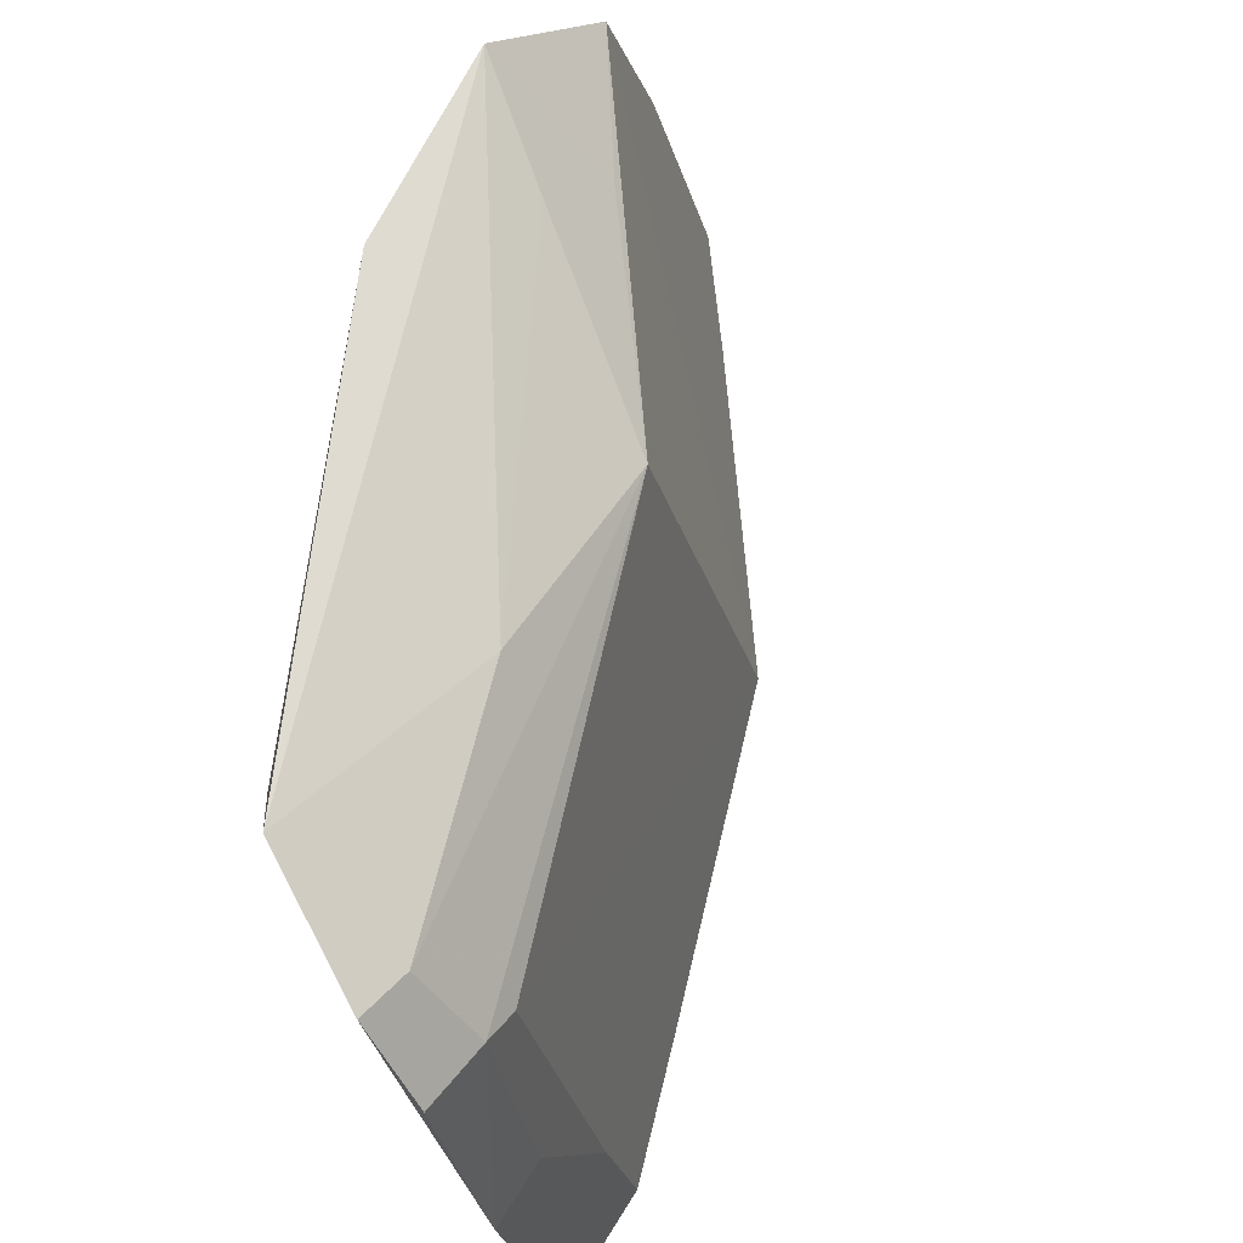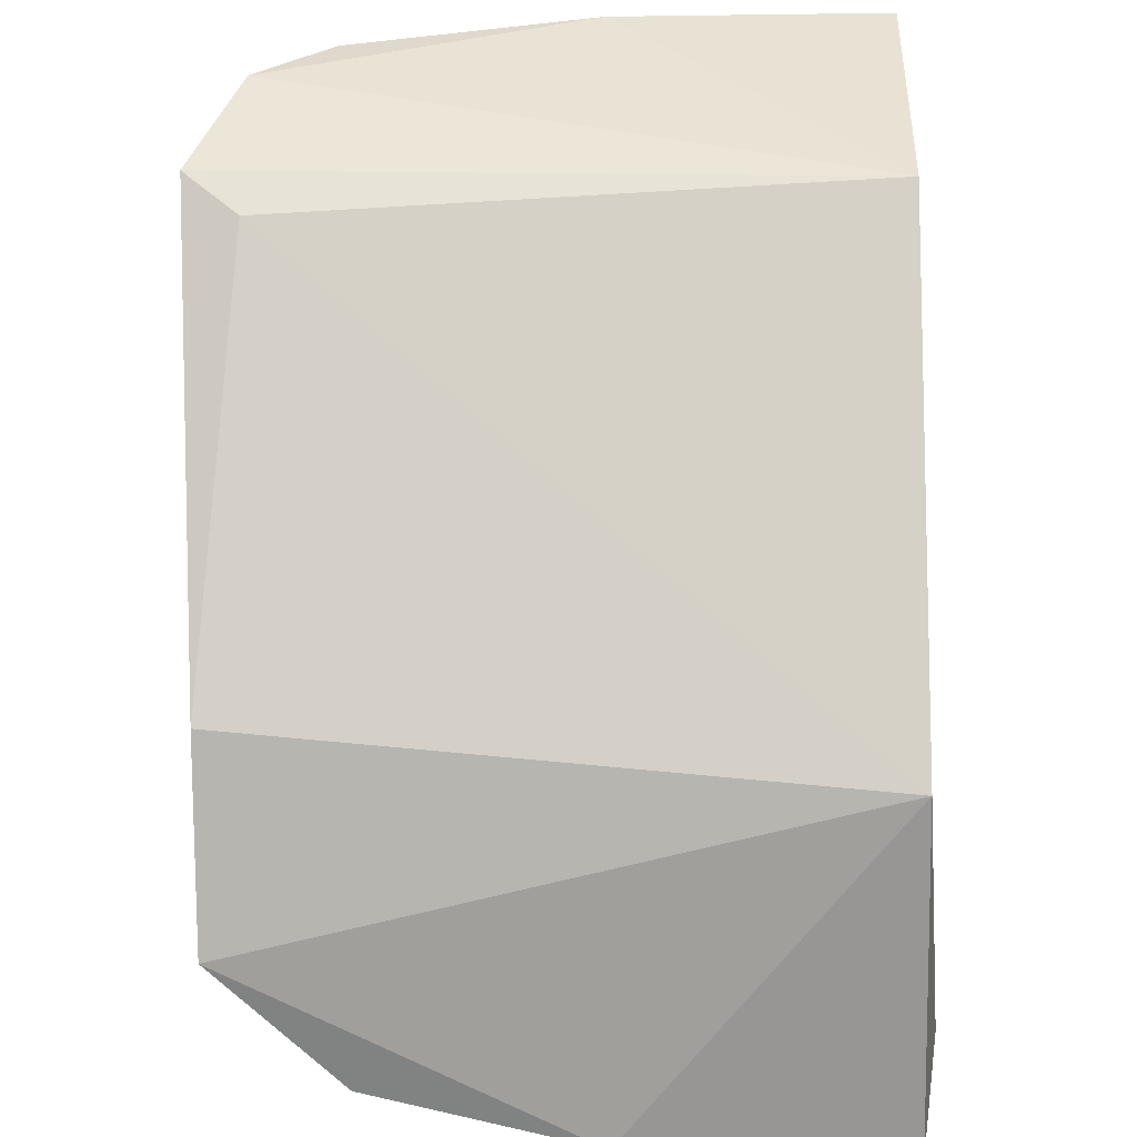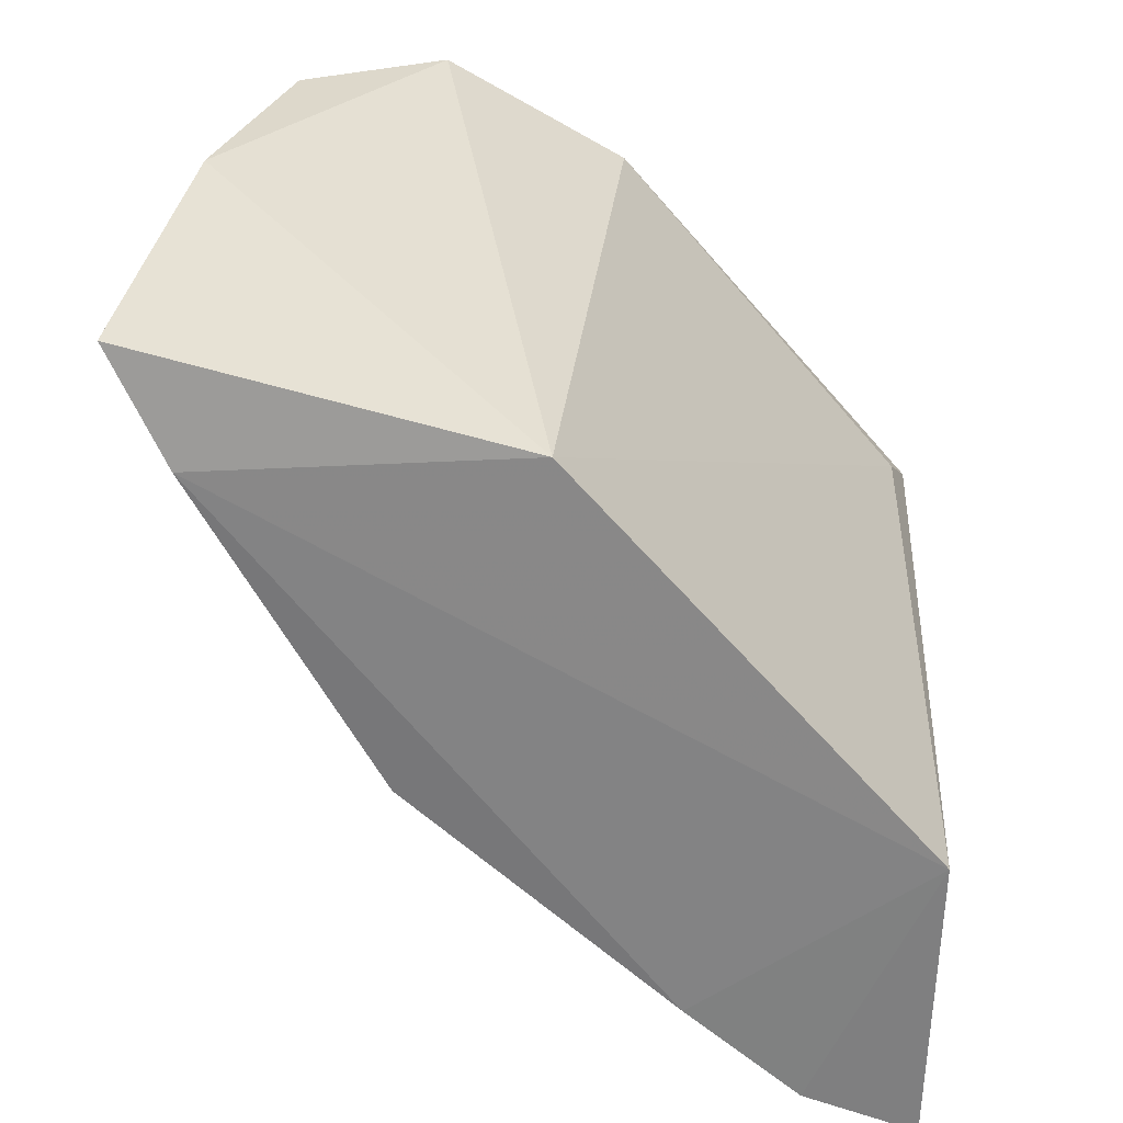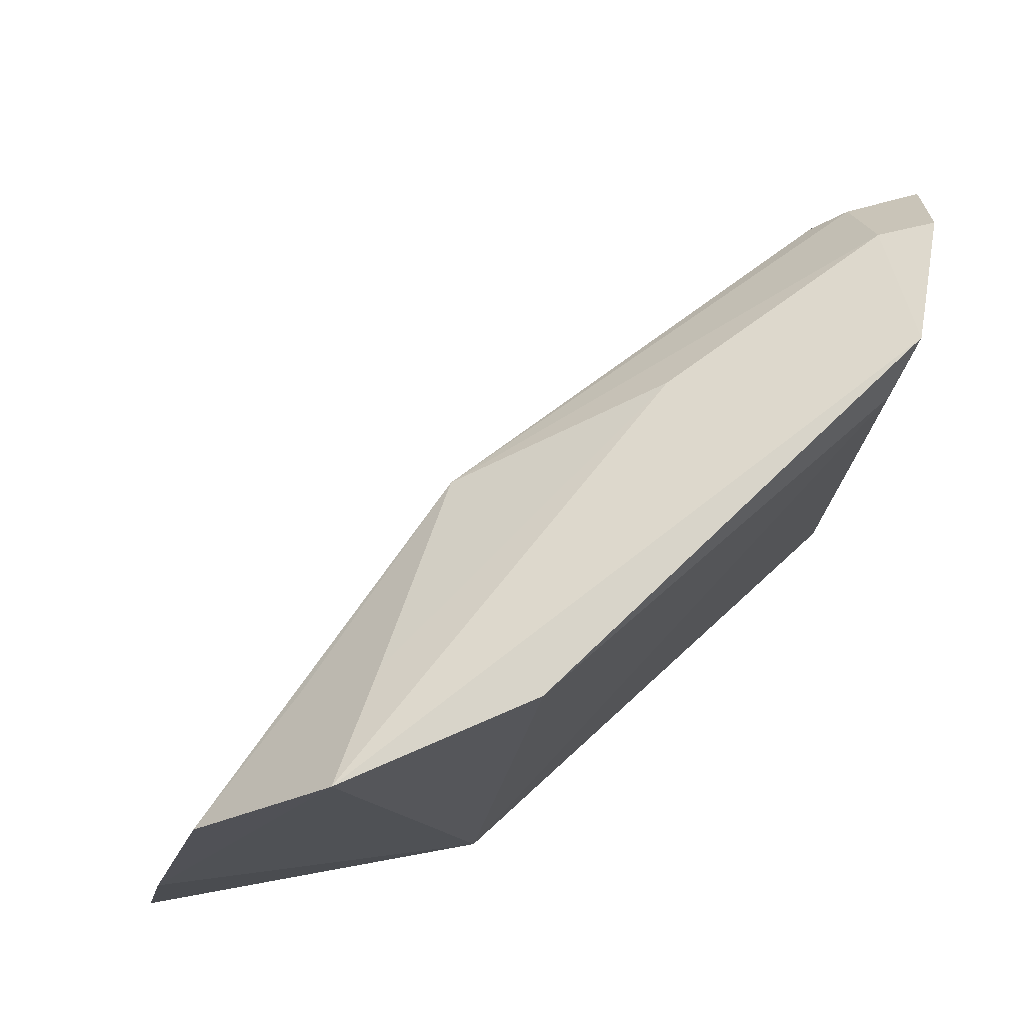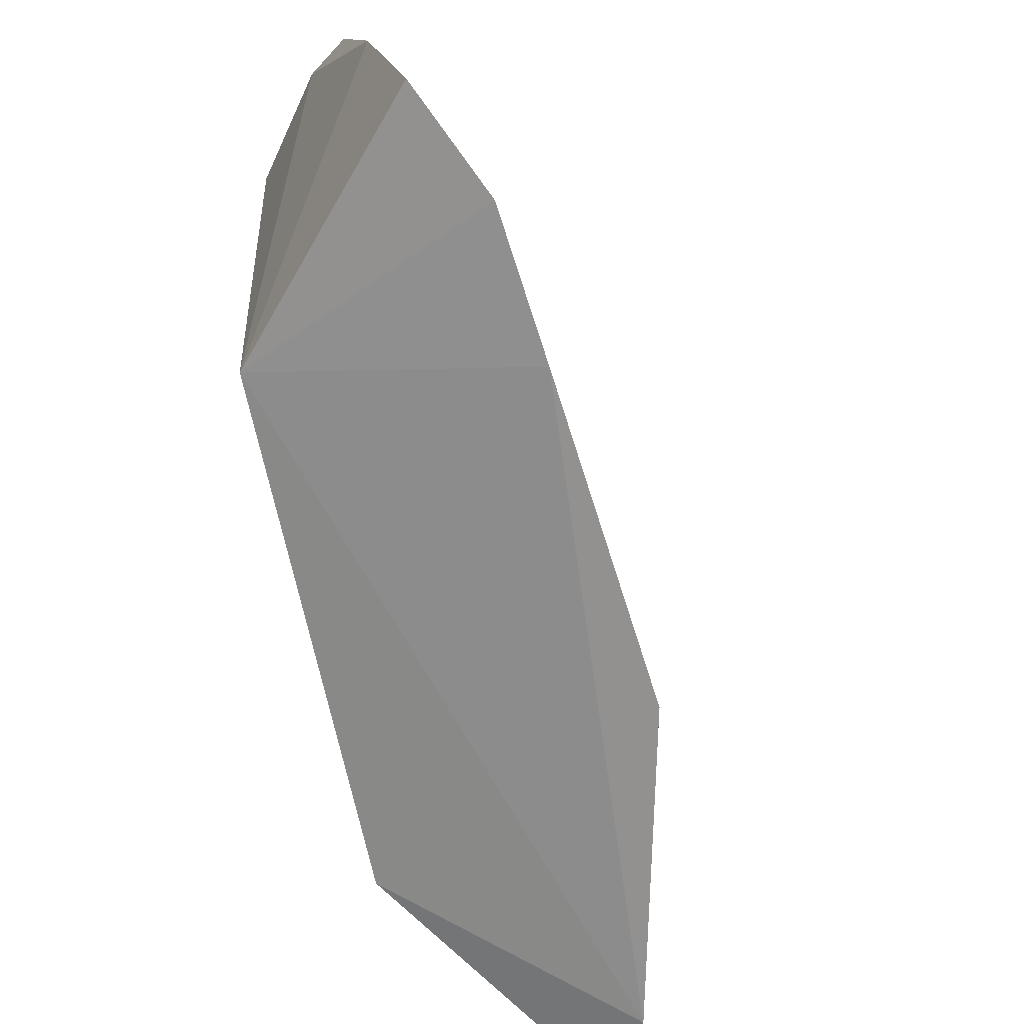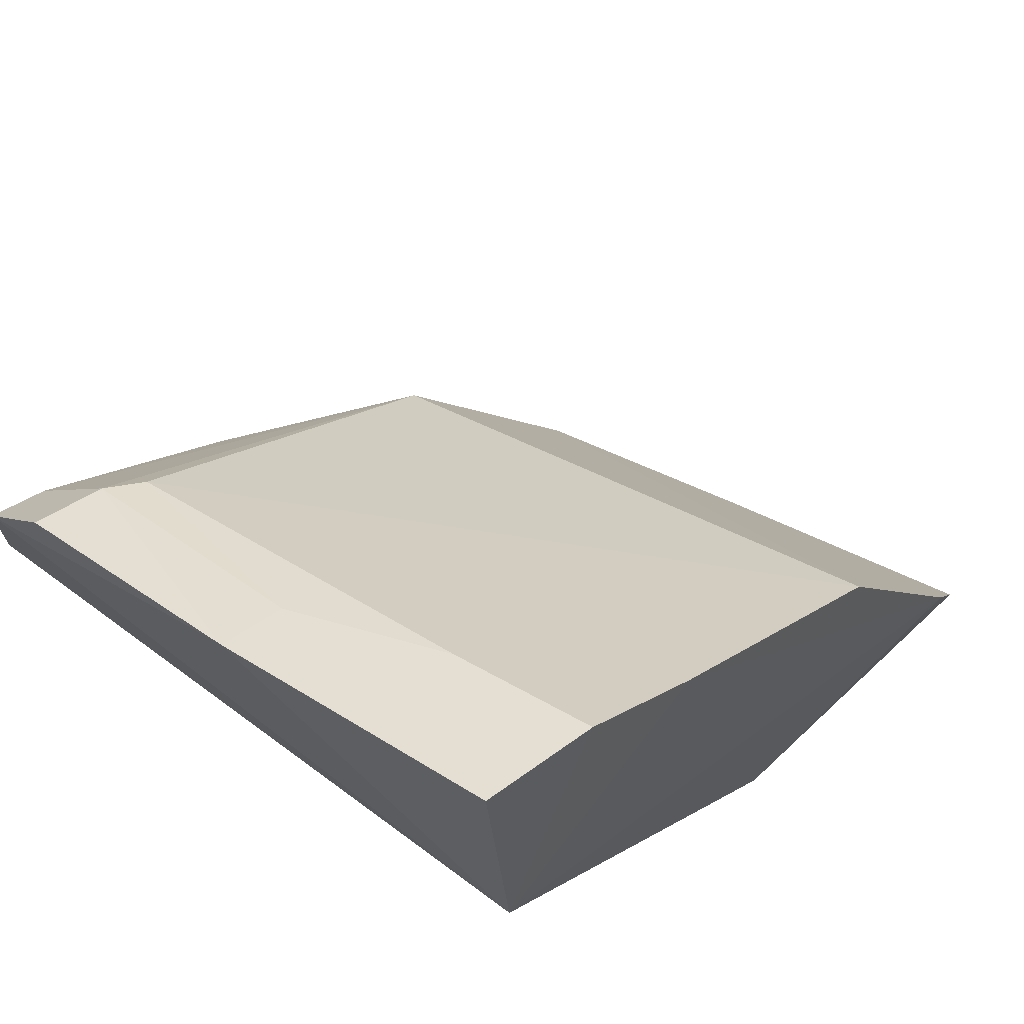
<metadata>
{"format":"obj","ext":"obj","renderer":"f3d","projection":"perspective","resolution":1024,"background":"white","views":[{"elev":70.5,"azim":139.2,"up":"+Z"},{"elev":-58.4,"azim":90.3,"up":"+Y"},{"elev":-57.8,"azim":-8.5,"up":"+Z"},{"elev":70.4,"azim":-1.4,"up":"+Z"},{"elev":-65.8,"azim":143.0,"up":"+Z"},{"elev":57.7,"azim":131.2,"up":"+Y"}]}
</metadata>
<code>
v -0.3795 0.1543 0.2997
v -0.2717 0.2441 0.1716
v -0.2671 0.2377 0.304
v -0.2638 0.3066 0.1697
v -0.4304 0.1582 0.1702
v -0.2606 0.2666 0.2944
v -0.3409 0.1702 0.2999
v -0.4166 0.1786 0.1667
v -0.26 0.2951 0.2278
v -0.3149 0.235 0.2909
v -0.2725 0.23 0.293
v -0.3555 0.1698 0.1723
v -0.3148 0.2804 0.1667
v -0.3575 0.2213 0.2749
v -0.2715 0.2654 0.2918
v -0.4205 0.151 0.2283
v -0.2886 0.299 0.1677
v -0.3712 0.1786 0.2909
v -0.3739 0.2377 0.1669
v -0.2604 0.281 0.2786
v -0.4074 0.1526 0.2743
v -0.2819 0.2768 0.2718
v -0.3868 0.1789 0.2762
v -0.2747 0.2784 0.2763
v -0.2738 0.2908 0.2268
v -0.2858 0.2935 0.1967
f 6 3 2
f 7 3 1
f 9 6 2
f 9 2 4
f 10 1 3
f 11 2 3
f 11 3 7
f 12 11 7
f 12 2 11
f 12 8 2
f 12 5 8
f 12 7 1
f 13 2 8
f 15 10 3
f 15 3 6
f 15 14 10
f 16 12 1
f 16 5 12
f 17 4 2
f 17 2 13
f 17 9 4
f 18 1 10
f 18 10 14
f 19 13 8
f 19 8 5
f 19 5 16
f 20 6 9
f 21 16 1
f 21 19 16
f 21 14 19
f 22 19 14
f 22 17 13
f 22 13 19
f 23 21 1
f 23 14 21
f 23 18 14
f 23 1 18
f 24 22 14
f 24 14 15
f 24 20 9
f 24 15 6
f 24 6 20
f 25 24 9
f 25 9 17
f 25 22 24
f 26 25 17
f 26 17 22
f 26 22 25

</code>
